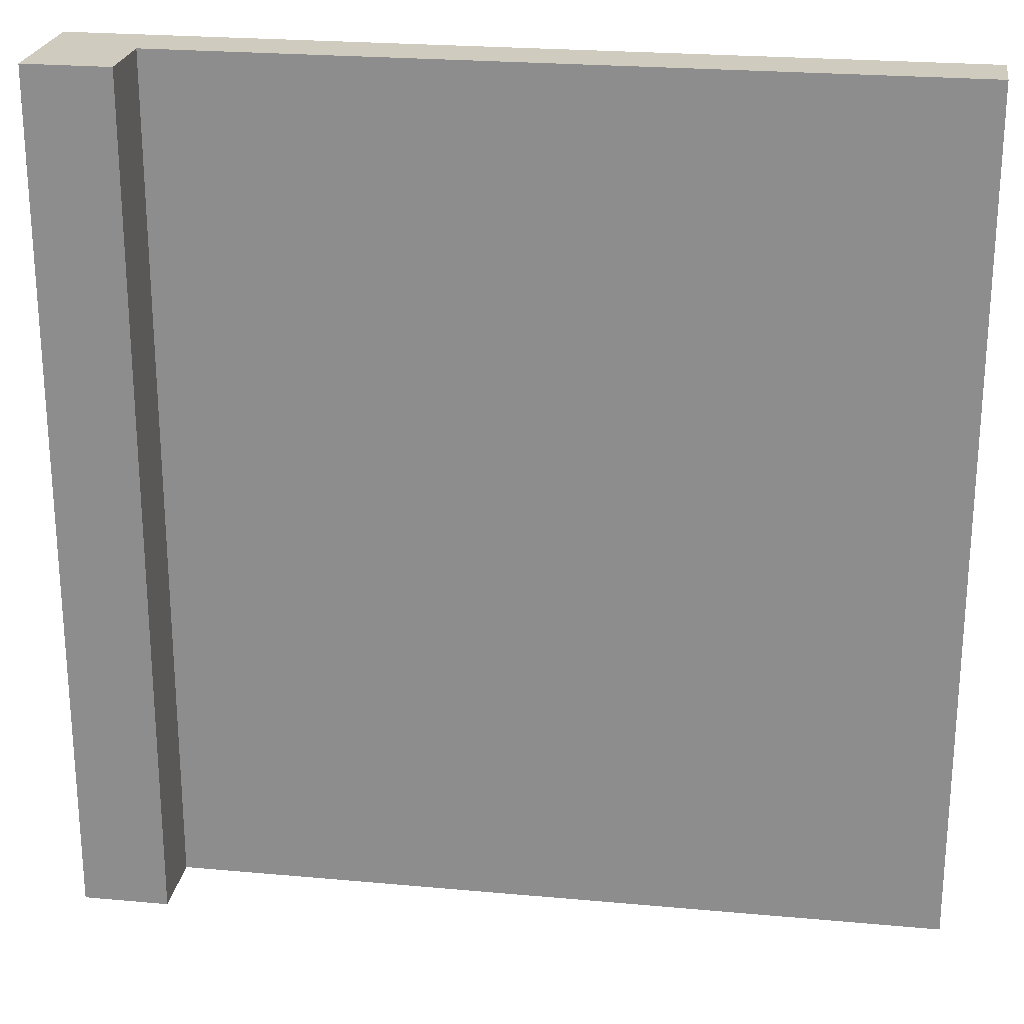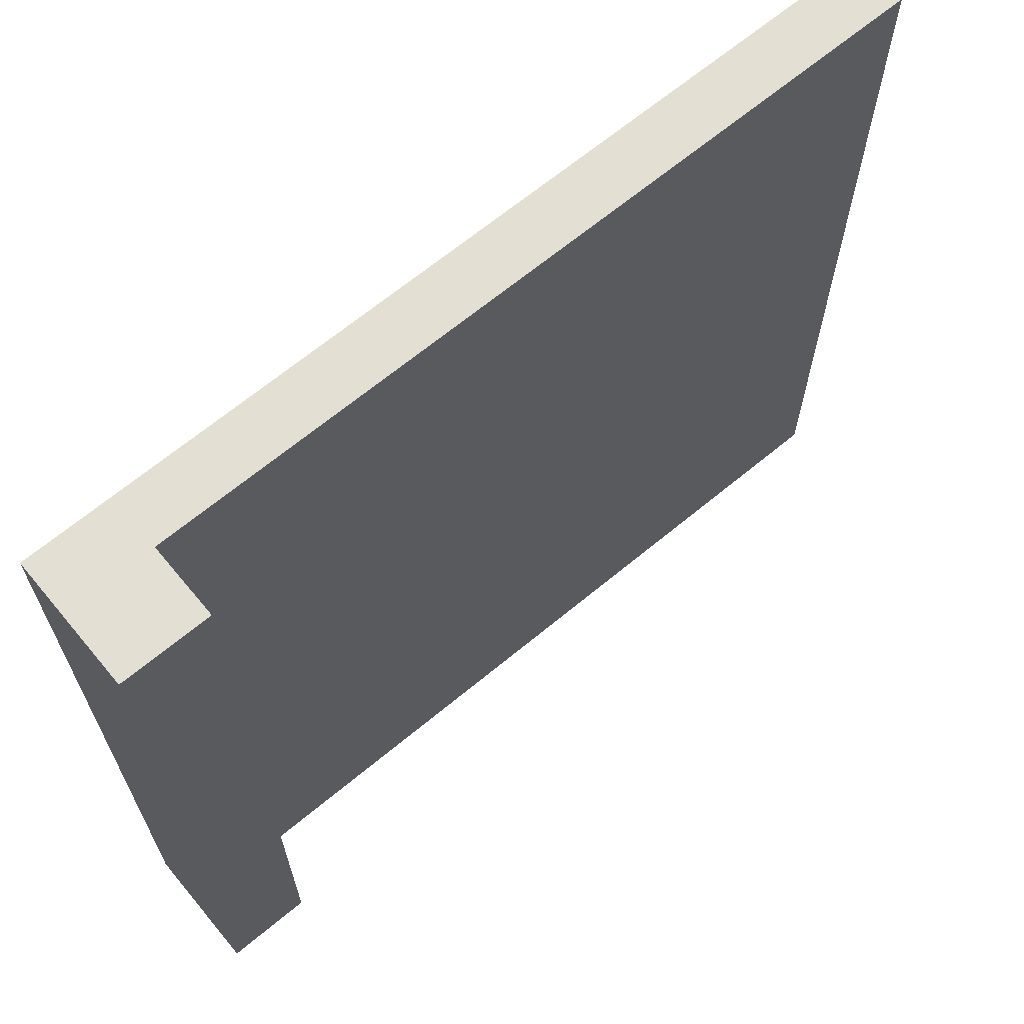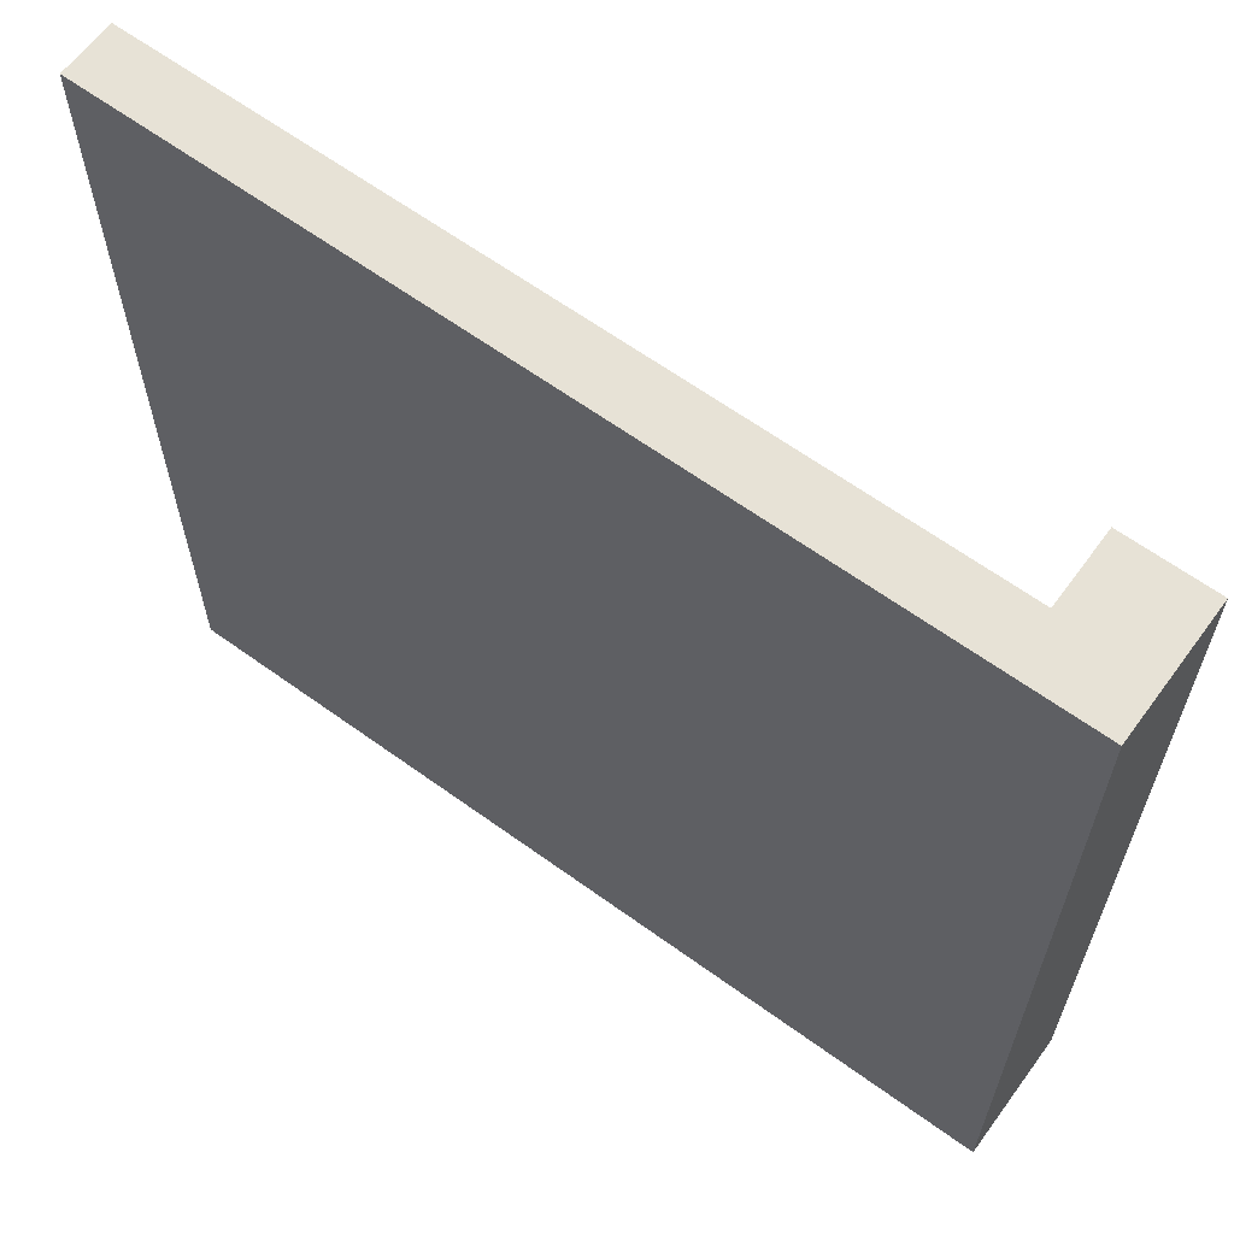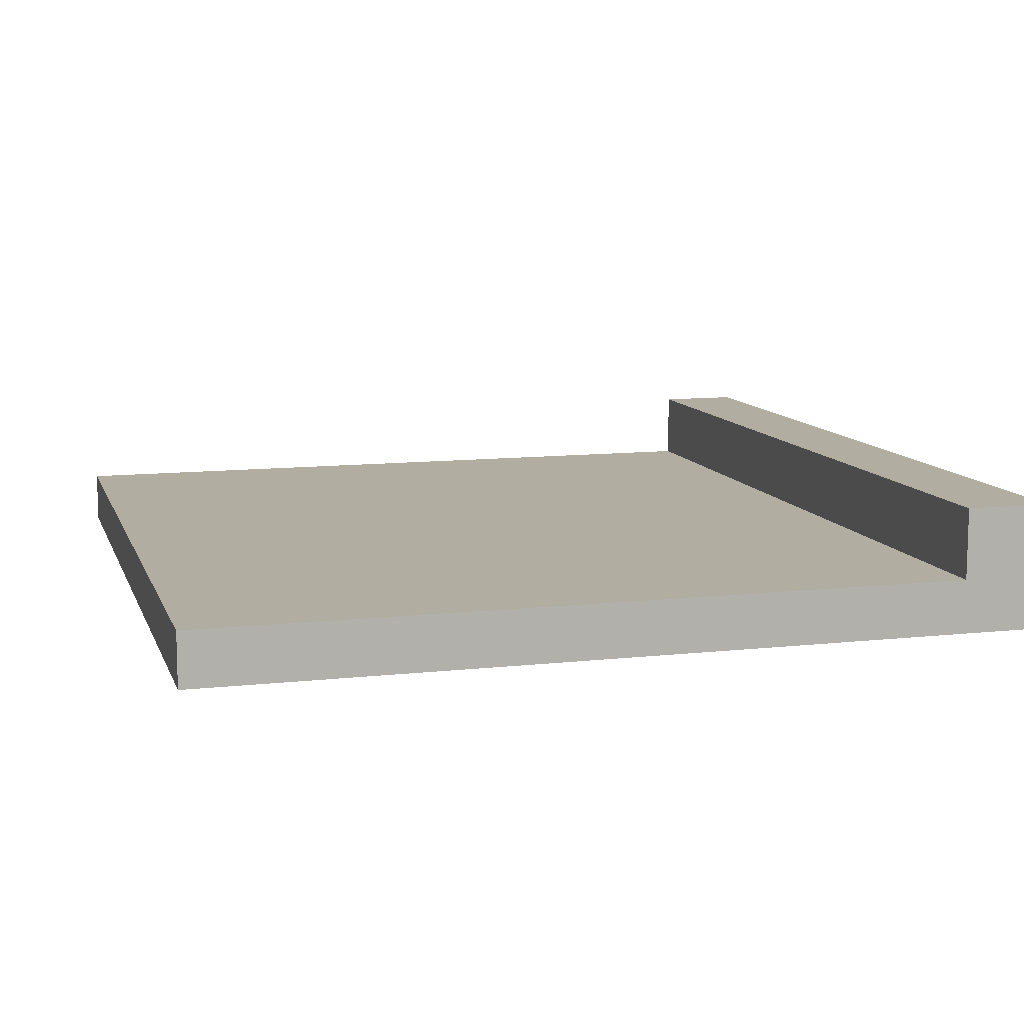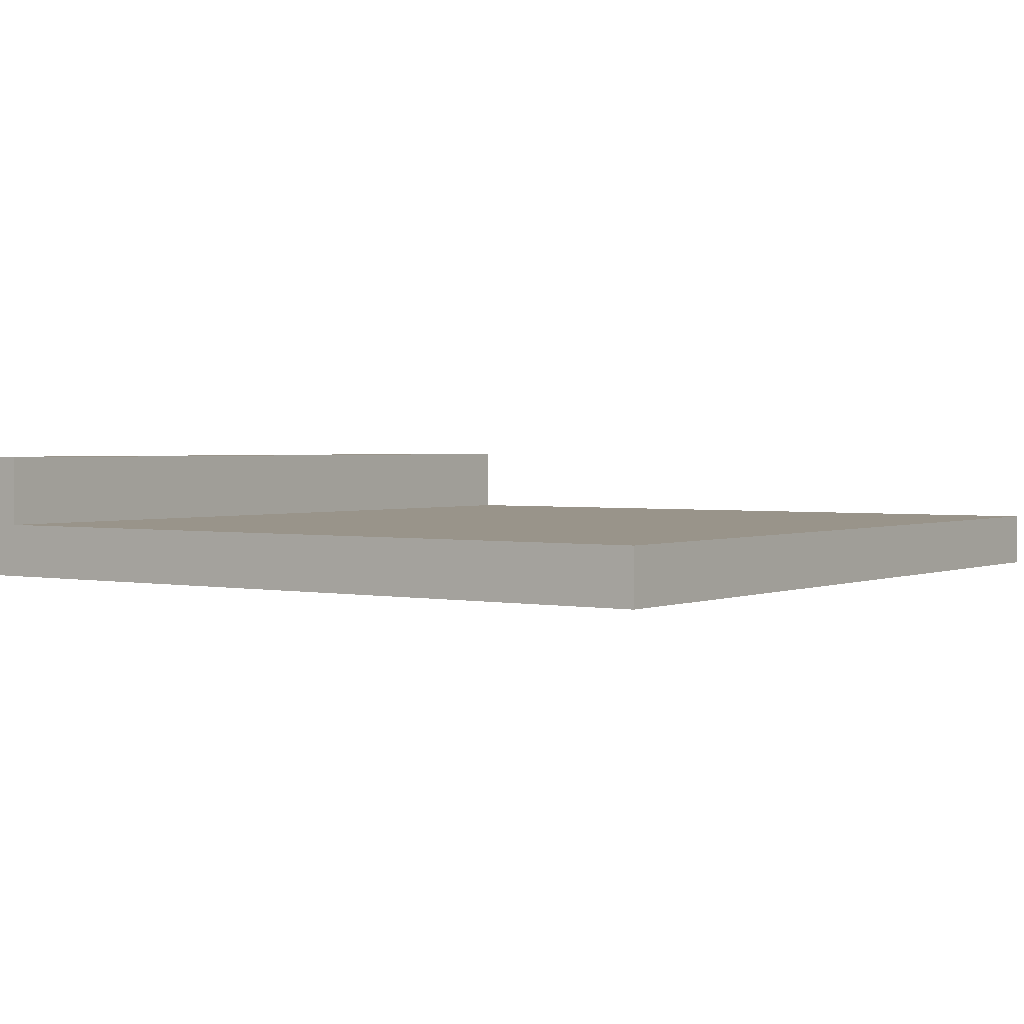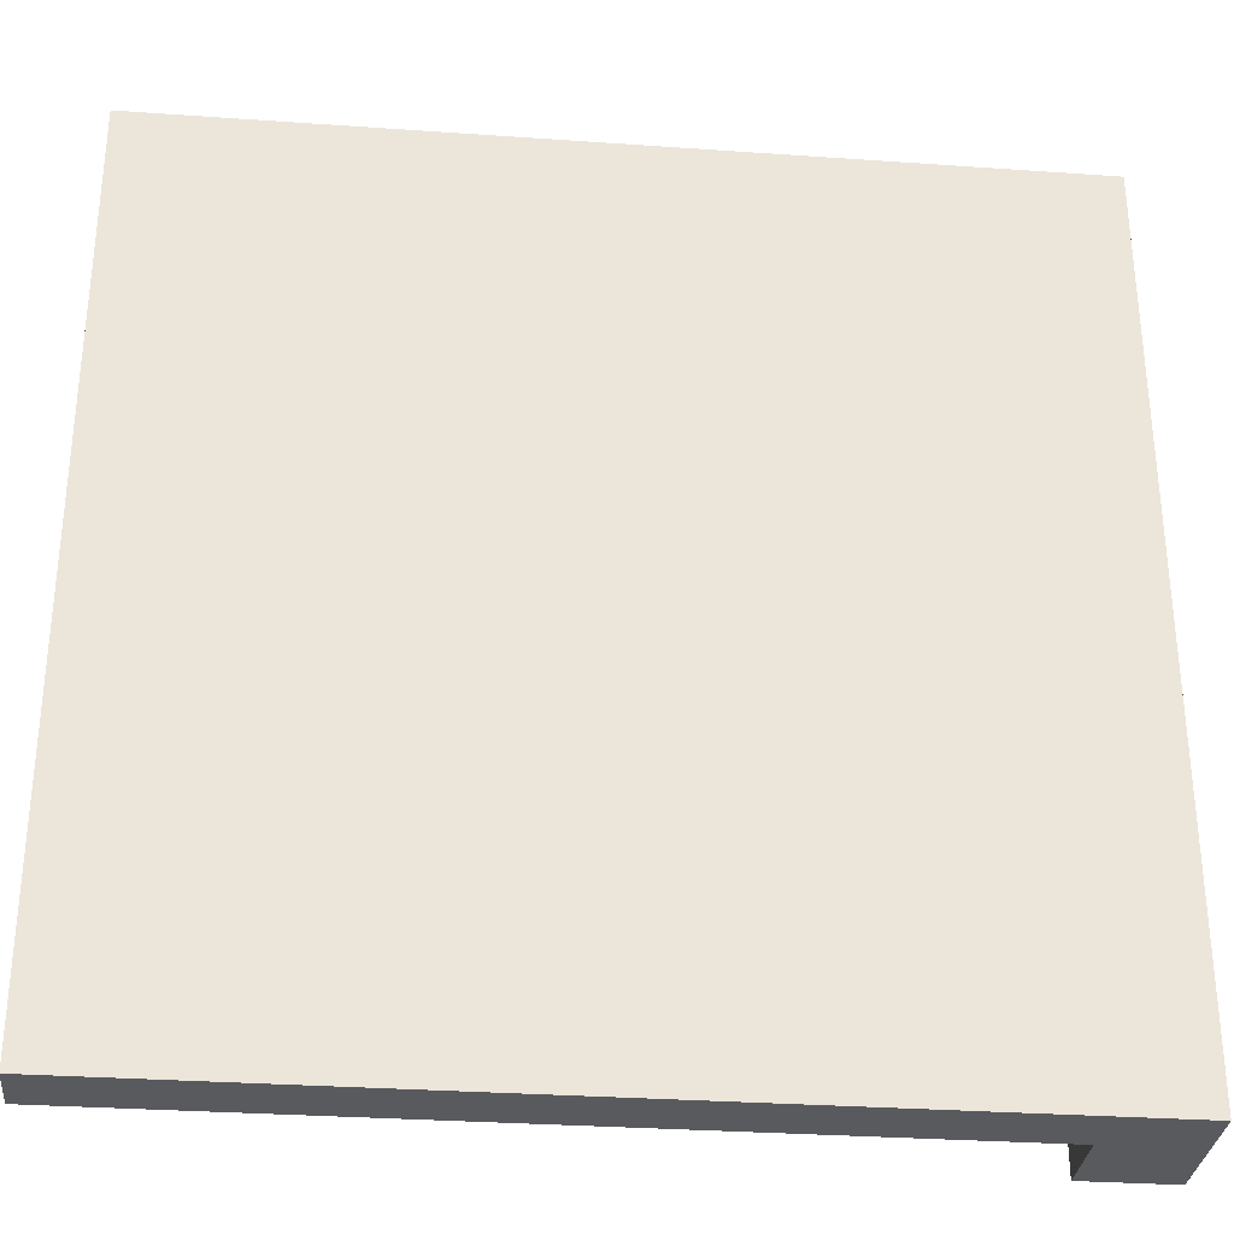
<metadata>
{"format":"obj","ext":"obj","renderer":"f3d","projection":"perspective","resolution":1024,"background":"white","views":[{"elev":23.7,"azim":-171.3,"up":"+Z"},{"elev":66.8,"azim":140.3,"up":"+Z"},{"elev":63.3,"azim":36.2,"up":"+Z"},{"elev":10.5,"azim":-15.7,"up":"+Y"},{"elev":1.9,"azim":-144.8,"up":"+Y"},{"elev":-31.5,"azim":-5.7,"up":"+Z"}]}
</metadata>
<code>
g side
v 0.4 0.1467 0.5 1 1 1
v 0.5 0.1467 0.5 1 1 1
v 0.4 0.06333 0.5 1 1 1
v 0.5 0 0.5 1 1 1
v -0.5 0 0.5 1 1 1
v -0.5 0.06333 0.5 1 1 1
v 0.5 0 -0.5 1 1 1
v -0.5 0 -0.5 1 1 1
v 0.5 0.1467 -0.5 1 1 1
v -0.5 0.06333 -0.5 1 1 1
v 0.4 0.06333 -0.5 1 1 1
v 0.4 0.1467 -0.5 1 1 1
v -0.5 0.06333 -0.5 1 1 1
v -0.5 0.06333 0.5 1 1 1
f 3 2 1
f 3 4 2
f 4 3 5
f 6 5 3
f 4 8 7
f 8 4 5
f 2 7 9
f 7 2 4
f 5 10 8
f 10 5 6
f 10 7 8
f 7 10 11
f 7 11 9
f 9 11 12
f 12 2 9
f 2 12 1
f 3 12 11
f 12 3 1
f 13 3 11
f 3 13 14
g side
f 3 2 1
f 3 4 2
f 4 3 5
f 6 5 3
f 4 8 7
f 8 4 5
f 2 7 9
f 7 2 4
f 5 10 8
f 10 5 6
f 10 7 8
f 7 10 11
f 7 11 9
f 9 11 12
f 12 2 9
f 2 12 1
f 3 12 11
f 12 3 1
f 13 3 11
f 3 13 14

</code>
